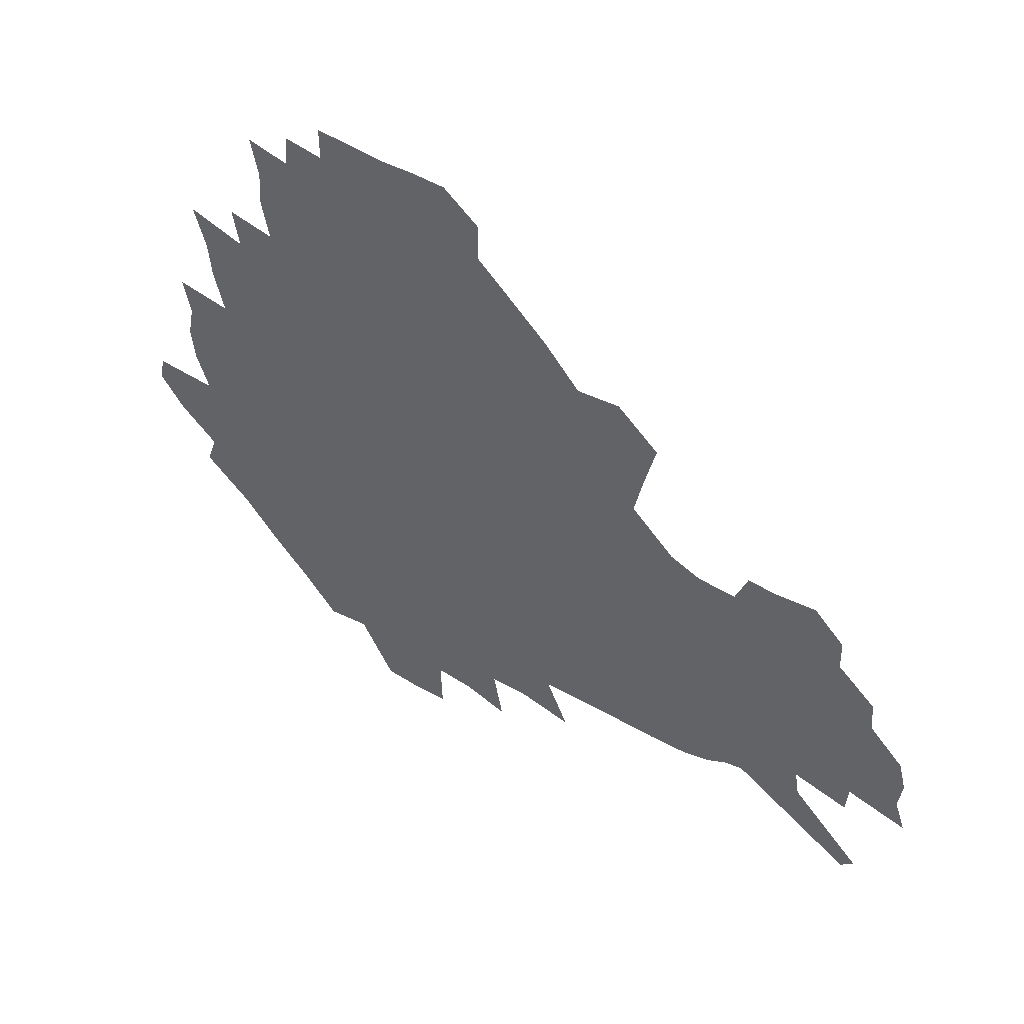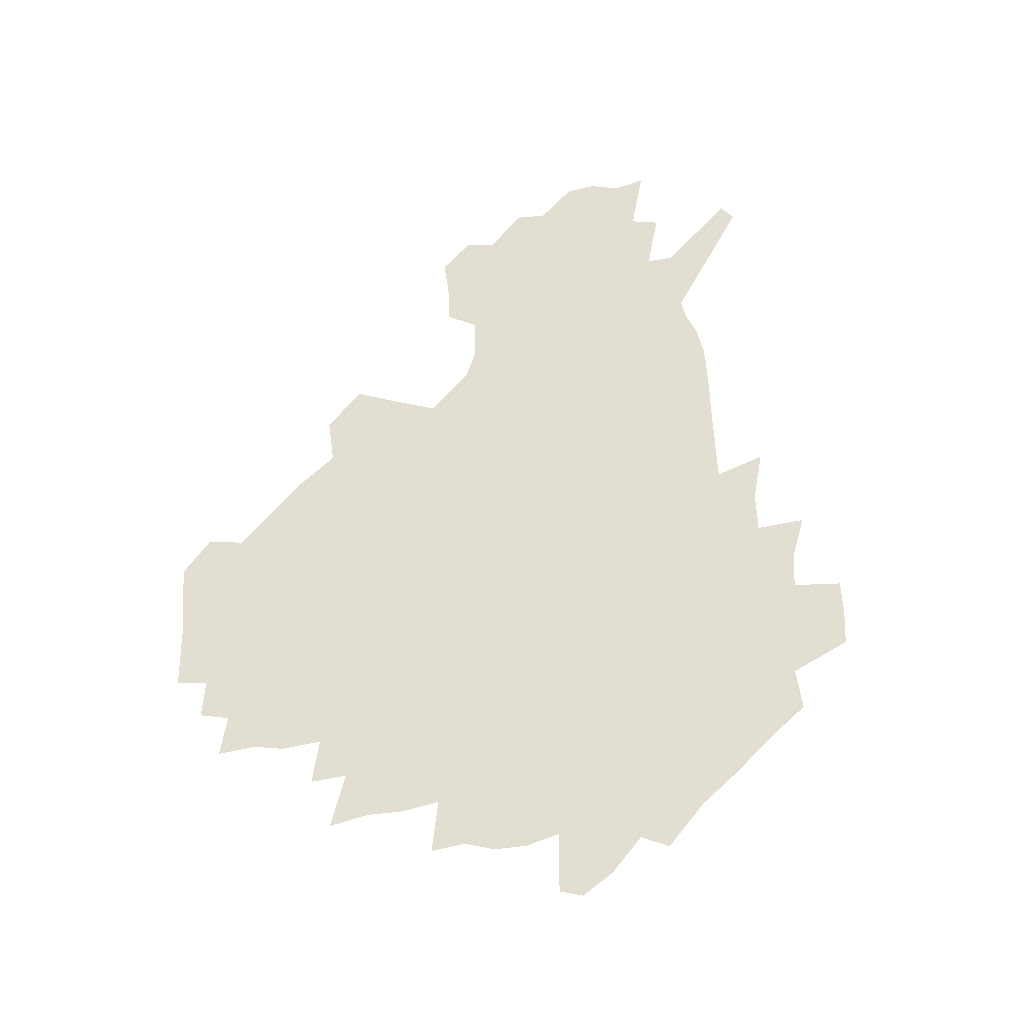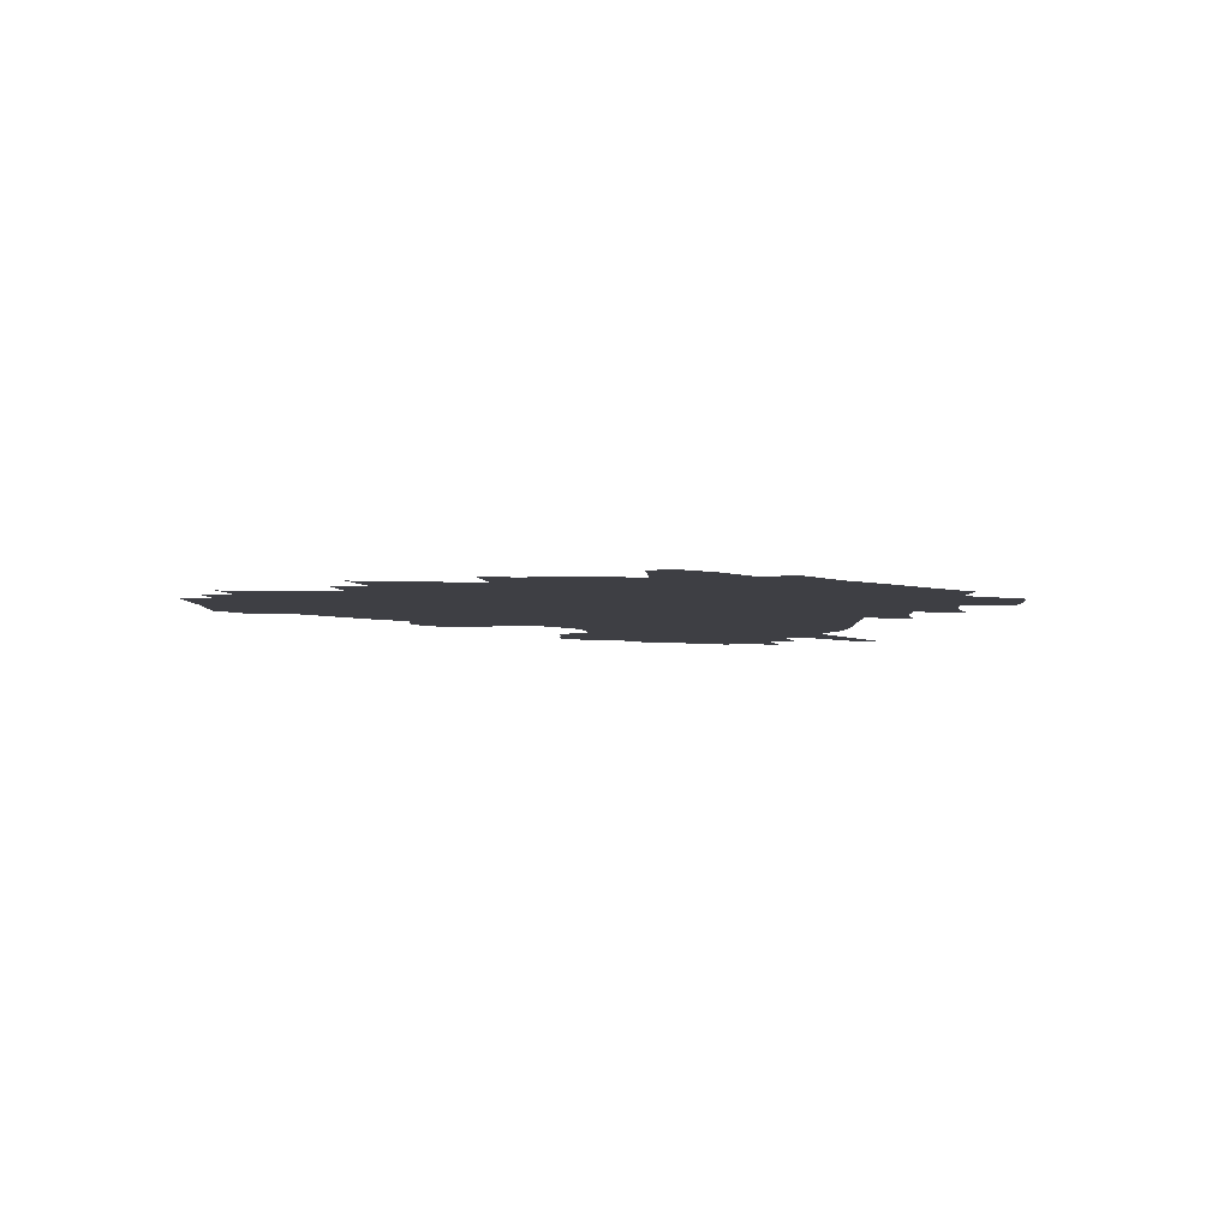
<metadata>
{"format":"obj","ext":"obj","renderer":"f3d","projection":"perspective","resolution":1024,"background":"white","views":[{"elev":49.3,"azim":34.3,"up":"+Y"},{"elev":67.6,"azim":-90.5,"up":"+Z"},{"elev":-4.5,"azim":-86.9,"up":"+Z"}]}
</metadata>
<code>
v 231.3 188.6 0
v 220.2 203.1 0
v 222.4 214.6 0
v 243.9 160.4 0
v 248.6 174.3 0
v 249.8 187.5 0
v 251.6 200.7 0
v 250.5 214.2 0
v 244.8 230.4 0
v 243.2 245.9 0
v 246.1 260.5 0
v 242.6 276.7 0
v 265.1 143 0
v 271.1 157.9 0
v 273.3 171.9 0
v 274.6 185.4 0
v 270.4 199.8 0
v 270.5 213.5 0
v 270.7 227.7 0
v 272.1 242 0
v 269.7 257.4 0
v 267 273.5 0
v 262.3 292 0
v 260.8 308.2 0
v 255.4 326.6 0
v 281.1 125.1 0
v 287.1 142 0
v 292.8 157.4 0
v 294.1 170.9 0
v 291.7 184.6 0
v 290.2 198.4 0
v 290.1 212.1 0
v 287.9 226.5 0
v 289.4 240.3 0
v 289.4 254.6 0
v 287.1 270.1 0
v 283.8 287.1 0
v 282 303.4 0
v 280.7 319.4 0
v 277.7 336.3 0
v 298.2 108 0
v 302.5 126.3 0
v 306.4 142.7 0
v 308.9 157.2 0
v 309.8 170.6 0
v 309 183.8 0
v 308.2 197.3 0
v 306.8 211 0
v 306.4 224.8 0
v 305.1 239.1 0
v 306.4 252.7 0
v 304.4 268 0
v 301.5 284.6 0
v 298.1 302.2 0
v 298.6 317.1 0
v 298.1 332.7 0
v 294.6 350.9 0
v 295.8 365.4 0
v 292.3 382.8 0
v 314.1 90.33 0
v 316.8 109.6 0
v 319.5 127.1 0
v 321.4 142.6 0
v 323.4 157.2 0
v 324.2 170.5 0
v 323.9 183.5 0
v 323.1 196.8 0
v 323 210.1 0
v 323 223.5 0
v 322.4 237.3 0
v 320.8 252.1 0
v 318.8 267.7 0
v 317.4 283.4 0
v 315.5 299.8 0
v 313.2 317 0
v 314.8 331.3 0
v 314.3 346.8 0
v 313.4 362.4 0
v 310.7 379 0
v 312.3 392.9 0
v 332.8 93.46 0
v 333.8 111.4 0
v 334.9 127.9 0
v 336.3 143.3 0
v 337 157.2 0
v 337.7 170.6 0
v 337.8 183.5 0
v 337.7 196.4 0
v 337 209.7 0
v 336.9 222.9 0
v 336.9 236.3 0
v 334.9 251.4 0
v 335.5 265.1 0
v 332.9 282.2 0
v 330.7 299.4 0
v 330.5 314.9 0
v 330.4 330.2 0
v 329.7 346 0
v 329.5 361.2 0
v 329 376.3 0
v 329.1 390.9 0
v 329.1 405.3 0
v 348.1 66.66 0
v 348.1 92.49 0
v 348.6 111.8 0
v 349.7 129.6 0
v 350.1 144 0
v 350.3 157.4 0
v 350.5 170.7 0
v 350.6 183.5 0
v 350.9 196.3 0
v 350.7 209.3 0
v 350.8 222.3 0
v 350.3 236 0
v 350.5 249.4 0
v 349.2 264.8 0
v 347.1 282.5 0
v 346.4 298.1 0
v 345.7 314.2 0
v 345.6 329.4 0
v 345.2 345.1 0
v 344.8 360.6 0
v 345.5 374.9 0
v 344 390.8 0
v 344.8 404.8 0
v 363.9 66.26 0
v 363.4 93.67 0
v 363.1 112.3 0
v 363.2 130.2 0
v 363.2 144 0
v 363.1 157.3 0
v 363.2 170.5 0
v 363.2 183.5 0
v 363.3 196.4 0
v 363.5 209.4 0
v 363.4 222.6 0
v 363.4 235.8 0
v 363.5 249.3 0
v 363.5 263 0
v 361.1 282.3 0
v 360.3 299.6 0
v 360.4 314.1 0
v 360.2 330 0
v 360.4 344.7 0
v 360.1 360 0
v 360.5 374.5 0
v 360.1 389.8 0
v 360.1 404.2 0
v 379.9 67.34 0
v 379.2 90.72 0
v 377.6 112.4 0
v 376.3 130.8 0
v 376.3 144 0
v 376.1 157.4 0
v 376 170.5 0
v 375.9 183.5 0
v 375.9 196.5 0
v 376.1 209.6 0
v 376.1 222.7 0
v 376.2 235.7 0
v 377 248.3 0
v 376.5 262.9 0
v 375.8 279.6 0
v 374.5 299 0
v 374.8 314.6 0
v 374.9 330 0
v 375.3 344.4 0
v 375.3 359.6 0
v 375.3 374.9 0
v 375 390.2 0
v 374.7 405.3 0
v 396.1 89.95 0
v 392.8 111.9 0
v 391.7 127.9 0
v 389.9 143.8 0
v 388.9 157.7 0
v 388.9 170.7 0
v 388.6 183.9 0
v 388.5 196.7 0
v 388.8 209.9 0
v 388.8 223 0
v 389.1 235.6 0
v 389.4 248.7 0
v 389.5 263.5 0
v 389.4 279.8 0
v 389.2 297 0
v 389.1 315.1 0
v 389.7 330.1 0
v 390.2 345.1 0
v 390.2 360.3 0
v 390.3 375.9 0
v 390 390.8 0
v 389.5 405.5 0
v 415.3 84.38 0
v 411 107.4 0
v 406.9 127 0
v 404.5 142.8 0
v 403.1 157.1 0
v 401.7 171.4 0
v 401 184.5 0
v 401.1 197.2 0
v 400.6 210.1 0
v 401.4 223 0
v 401.6 235.8 0
v 401.9 248.4 0
v 402.5 262.4 0
v 403.2 277.9 0
v 403.8 294.9 0
v 404.5 312 0
v 405 328.7 0
v 405.3 345.2 0
v 405.7 362.1 0
v 405.2 376.5 0
v 405.6 393.1 0
v 428.5 108.4 0
v 423.7 126.3 0
v 420.5 141.7 0
v 416.9 157.5 0
v 416 170.9 0
v 415.5 184 0
v 415 197.1 0
v 414.3 210.2 0
v 414.1 223.1 0
v 414.8 236.1 0
v 414.6 248.8 0
v 415.4 262.2 0
v 416.8 277.9 0
v 417.9 293.2 0
v 419.4 312.6 0
v 420.4 329.4 0
v 420.9 346.2 0
v 420.8 362.6 0
v 451.6 104.2 0
v 441.6 126.6 0
v 435.5 142.7 0
v 432.4 157.1 0
v 430.3 170.8 0
v 429.3 184 0
v 429 197 0
v 428.4 210.1 0
v 427.2 223.4 0
v 427.5 236.3 0
v 428 249.2 0
v 429 262.8 0
v 430.9 278 0
v 432.6 294 0
v 434.3 310.6 0
v 436 329.2 0
v 437.1 347.8 0
v 460.7 127.9 0
v 454.6 142.1 0
v 450.5 156.1 0
v 446.2 170.5 0
v 445 183.5 0
v 445.3 196.5 0
v 441.4 211 0
v 440.9 223.6 0
v 441.1 236.4 0
v 442 249.5 0
v 443.4 263.2 0
v 445.2 277.6 0
v 447.6 293.6 0
v 450.8 312 0
v 452.8 330.3 0
v 479.7 128.9 0
v 472.8 142.6 0
v 467.1 156.6 0
v 465.2 169.5 0
v 461.6 183.2 0
v 461 196.1 0
v 457.7 210.2 0
v 456 223.4 0
v 456.4 236.4 0
v 457 249.6 0
v 457.6 262.9 0
v 460.9 277.5 0
v 465.1 294.6 0
v 467.7 312.4 0
v 472 332.8 0
v 498.2 129.7 0
v 487.5 144.8 0
v 485 156.9 0
v 480.4 170.3 0
v 478.8 182.9 0
v 475.8 196.2 0
v 473.5 209.6 0
v 470.5 223.3 0
v 471.1 236 0
v 473.9 249.2 0
v 477 263 0
v 481.4 277.5 0
v 485.5 296.5 0
v 490.4 317.2 0
v 514.5 131.2 0
v 503 146.4 0
v 500.1 157.9 0
v 495.1 171.1 0
v 493.3 183.3 0
v 489.4 196.9 0
v 487.4 209.7 0
v 485.9 222.5 0
v 488.3 234.9 0
v 491.8 247.3 0
v 500.9 259.7 0
v 527 134.8 0
v 516.8 148.7 0
v 512.2 160.4 0
v 508.9 172.3 0
v 505.6 184.8 0
v 503.1 197.3 0
v 501 209.6 0
v 498.8 221.7 0
v 501.4 232.9 0
v 505.6 244.2 0
v 514.3 254.9 0
v 535.9 140.1 0
v 530.6 150.6 0
v 525.4 161.9 0
v 522.7 173.2 0
v 520.3 184.9 0
v 519.3 196.6 0
v 516.7 208.9 0
v 516.2 220.4 0
v 515.7 231.5 0
v 518.6 241.8 0
v 531.2 254.9 0
v 536.7 269.4 0
v 544.1 142.2 0
v 542 152.5 0
v 539.5 162.4 0
v 537.3 173.4 0
v 533.8 185.2 0
v 533.6 196.4 0
v 535.6 207.8 0
v 533.8 219.4 0
v 536.6 231.1 0
v 540.1 242.9 0
v 544.4 255.6 0
v 549.1 269.1 0
v 598 111.1 0
v 555.4 151.1 0
v 557.4 160.4 0
v 555 172.3 0
v 554.5 183.8 0
v 556.6 195.3 0
v 556.8 207.2 0
v 556.7 219.4 0
v 560.9 231.8 0
v 558.1 244 0
v 561.1 256.8 0
v 567.5 271.8 0
v 603.7 117.2 0
v 572.3 147.1 0
v 570.3 159 0
v 573.6 170.3 0
v 572.6 182.4 0
v 572.8 194.3 0
v 574.1 206.5 0
v 576.6 218.9 0
v 578.9 231.7 0
v 581.5 245.1 0
v 581.1 258.9 0
v 594.8 154 0
v 595.8 167 0
v 591.5 180.3 0
v 587.2 193.4 0
v 594.1 204.7 0
v 599.9 216.9 0
v 598.6 230.8 0
v 622.1 161.6 0
v 617.1 175.8 0
v 618.7 188.9 0
v 615.3 202.3 0
f 5 6 1
f 1 6 2
f 6 7 2
f 2 7 3
f 7 8 3
f 13 14 4
f 4 14 5
f 14 15 5
f 5 15 6
f 15 16 6
f 6 16 7
f 16 17 7
f 7 17 8
f 17 18 8
f 8 18 9
f 18 19 9
f 9 19 10
f 19 20 10
f 10 20 11
f 20 21 11
f 11 21 12
f 21 22 12
f 26 27 13
f 13 27 14
f 27 28 14
f 14 28 15
f 28 29 15
f 15 29 16
f 29 30 16
f 16 30 17
f 30 31 17
f 17 31 18
f 31 32 18
f 18 32 19
f 32 33 19
f 19 33 20
f 33 34 20
f 20 34 21
f 34 35 21
f 21 35 22
f 35 36 22
f 22 36 23
f 36 37 23
f 23 37 24
f 37 38 24
f 24 38 25
f 38 39 25
f 41 42 26
f 26 42 27
f 42 43 27
f 27 43 28
f 43 44 28
f 28 44 29
f 44 45 29
f 29 45 30
f 45 46 30
f 30 46 31
f 46 47 31
f 31 47 32
f 47 48 32
f 32 48 33
f 48 49 33
f 33 49 34
f 49 50 34
f 34 50 35
f 50 51 35
f 35 51 36
f 51 52 36
f 36 52 37
f 52 53 37
f 37 53 38
f 53 54 38
f 38 54 39
f 54 55 39
f 39 55 40
f 55 56 40
f 60 61 41
f 41 61 42
f 61 62 42
f 42 62 43
f 62 63 43
f 43 63 44
f 63 64 44
f 44 64 45
f 64 65 45
f 45 65 46
f 65 66 46
f 46 66 47
f 66 67 47
f 47 67 48
f 67 68 48
f 48 68 49
f 68 69 49
f 49 69 50
f 69 70 50
f 50 70 51
f 70 71 51
f 51 71 52
f 71 72 52
f 52 72 53
f 72 73 53
f 53 73 54
f 73 74 54
f 54 74 55
f 74 75 55
f 55 75 56
f 75 76 56
f 56 76 57
f 76 77 57
f 57 77 58
f 77 78 58
f 58 78 59
f 78 79 59
f 60 81 61
f 81 82 61
f 61 82 62
f 82 83 62
f 62 83 63
f 83 84 63
f 63 84 64
f 84 85 64
f 64 85 65
f 85 86 65
f 65 86 66
f 86 87 66
f 66 87 67
f 87 88 67
f 67 88 68
f 88 89 68
f 68 89 69
f 89 90 69
f 69 90 70
f 90 91 70
f 70 91 71
f 91 92 71
f 71 92 72
f 92 93 72
f 72 93 73
f 93 94 73
f 73 94 74
f 94 95 74
f 74 95 75
f 95 96 75
f 75 96 76
f 96 97 76
f 76 97 77
f 97 98 77
f 77 98 78
f 98 99 78
f 78 99 79
f 99 100 79
f 79 100 80
f 100 101 80
f 103 104 81
f 81 104 82
f 104 105 82
f 82 105 83
f 105 106 83
f 83 106 84
f 106 107 84
f 84 107 85
f 107 108 85
f 85 108 86
f 108 109 86
f 86 109 87
f 109 110 87
f 87 110 88
f 110 111 88
f 88 111 89
f 111 112 89
f 89 112 90
f 112 113 90
f 90 113 91
f 113 114 91
f 91 114 92
f 114 115 92
f 92 115 93
f 115 116 93
f 93 116 94
f 116 117 94
f 94 117 95
f 117 118 95
f 95 118 96
f 118 119 96
f 96 119 97
f 119 120 97
f 97 120 98
f 120 121 98
f 98 121 99
f 121 122 99
f 99 122 100
f 122 123 100
f 100 123 101
f 123 124 101
f 101 124 102
f 124 125 102
f 103 126 104
f 126 127 104
f 104 127 105
f 127 128 105
f 105 128 106
f 128 129 106
f 106 129 107
f 129 130 107
f 107 130 108
f 130 131 108
f 108 131 109
f 131 132 109
f 109 132 110
f 132 133 110
f 110 133 111
f 133 134 111
f 111 134 112
f 134 135 112
f 112 135 113
f 135 136 113
f 113 136 114
f 136 137 114
f 114 137 115
f 137 138 115
f 115 138 116
f 138 139 116
f 116 139 117
f 139 140 117
f 117 140 118
f 140 141 118
f 118 141 119
f 141 142 119
f 119 142 120
f 142 143 120
f 120 143 121
f 143 144 121
f 121 144 122
f 144 145 122
f 122 145 123
f 145 146 123
f 123 146 124
f 146 147 124
f 124 147 125
f 147 148 125
f 126 149 127
f 149 150 127
f 127 150 128
f 150 151 128
f 128 151 129
f 151 152 129
f 129 152 130
f 152 153 130
f 130 153 131
f 153 154 131
f 131 154 132
f 154 155 132
f 132 155 133
f 155 156 133
f 133 156 134
f 156 157 134
f 134 157 135
f 157 158 135
f 135 158 136
f 158 159 136
f 136 159 137
f 159 160 137
f 137 160 138
f 160 161 138
f 138 161 139
f 161 162 139
f 139 162 140
f 162 163 140
f 140 163 141
f 163 164 141
f 141 164 142
f 164 165 142
f 142 165 143
f 165 166 143
f 143 166 144
f 166 167 144
f 144 167 145
f 167 168 145
f 145 168 146
f 168 169 146
f 146 169 147
f 169 170 147
f 147 170 148
f 170 171 148
f 150 172 151
f 172 173 151
f 151 173 152
f 173 174 152
f 152 174 153
f 174 175 153
f 153 175 154
f 175 176 154
f 154 176 155
f 176 177 155
f 155 177 156
f 177 178 156
f 156 178 157
f 178 179 157
f 157 179 158
f 179 180 158
f 158 180 159
f 180 181 159
f 159 181 160
f 181 182 160
f 160 182 161
f 182 183 161
f 161 183 162
f 183 184 162
f 162 184 163
f 184 185 163
f 163 185 164
f 185 186 164
f 164 186 165
f 186 187 165
f 165 187 166
f 187 188 166
f 166 188 167
f 188 189 167
f 167 189 168
f 189 190 168
f 168 190 169
f 190 191 169
f 169 191 170
f 191 192 170
f 170 192 171
f 192 193 171
f 172 194 173
f 194 195 173
f 173 195 174
f 195 196 174
f 174 196 175
f 196 197 175
f 175 197 176
f 197 198 176
f 176 198 177
f 198 199 177
f 177 199 178
f 199 200 178
f 178 200 179
f 200 201 179
f 179 201 180
f 201 202 180
f 180 202 181
f 202 203 181
f 181 203 182
f 203 204 182
f 182 204 183
f 204 205 183
f 183 205 184
f 205 206 184
f 184 206 185
f 206 207 185
f 185 207 186
f 207 208 186
f 186 208 187
f 208 209 187
f 187 209 188
f 209 210 188
f 188 210 189
f 210 211 189
f 189 211 190
f 211 212 190
f 190 212 191
f 212 213 191
f 191 213 192
f 213 214 192
f 192 214 193
f 195 215 196
f 215 216 196
f 196 216 197
f 216 217 197
f 197 217 198
f 217 218 198
f 198 218 199
f 218 219 199
f 199 219 200
f 219 220 200
f 200 220 201
f 220 221 201
f 201 221 202
f 221 222 202
f 202 222 203
f 222 223 203
f 203 223 204
f 223 224 204
f 204 224 205
f 224 225 205
f 205 225 206
f 225 226 206
f 206 226 207
f 226 227 207
f 207 227 208
f 227 228 208
f 208 228 209
f 228 229 209
f 209 229 210
f 229 230 210
f 210 230 211
f 230 231 211
f 211 231 212
f 231 232 212
f 212 232 213
f 215 233 216
f 233 234 216
f 216 234 217
f 234 235 217
f 217 235 218
f 235 236 218
f 218 236 219
f 236 237 219
f 219 237 220
f 237 238 220
f 220 238 221
f 238 239 221
f 221 239 222
f 239 240 222
f 222 240 223
f 240 241 223
f 223 241 224
f 241 242 224
f 224 242 225
f 242 243 225
f 225 243 226
f 243 244 226
f 226 244 227
f 244 245 227
f 227 245 228
f 245 246 228
f 228 246 229
f 246 247 229
f 229 247 230
f 247 248 230
f 230 248 231
f 248 249 231
f 231 249 232
f 234 250 235
f 250 251 235
f 235 251 236
f 251 252 236
f 236 252 237
f 252 253 237
f 237 253 238
f 253 254 238
f 238 254 239
f 254 255 239
f 239 255 240
f 255 256 240
f 240 256 241
f 256 257 241
f 241 257 242
f 257 258 242
f 242 258 243
f 258 259 243
f 243 259 244
f 259 260 244
f 244 260 245
f 260 261 245
f 245 261 246
f 261 262 246
f 246 262 247
f 262 263 247
f 247 263 248
f 263 264 248
f 248 264 249
f 250 265 251
f 265 266 251
f 251 266 252
f 266 267 252
f 252 267 253
f 267 268 253
f 253 268 254
f 268 269 254
f 254 269 255
f 269 270 255
f 255 270 256
f 270 271 256
f 256 271 257
f 271 272 257
f 257 272 258
f 272 273 258
f 258 273 259
f 273 274 259
f 259 274 260
f 274 275 260
f 260 275 261
f 275 276 261
f 261 276 262
f 276 277 262
f 262 277 263
f 277 278 263
f 263 278 264
f 278 279 264
f 265 280 266
f 280 281 266
f 266 281 267
f 281 282 267
f 267 282 268
f 282 283 268
f 268 283 269
f 283 284 269
f 269 284 270
f 284 285 270
f 270 285 271
f 285 286 271
f 271 286 272
f 286 287 272
f 272 287 273
f 287 288 273
f 273 288 274
f 288 289 274
f 274 289 275
f 289 290 275
f 275 290 276
f 290 291 276
f 276 291 277
f 291 292 277
f 277 292 278
f 292 293 278
f 278 293 279
f 280 294 281
f 294 295 281
f 281 295 282
f 295 296 282
f 282 296 283
f 296 297 283
f 283 297 284
f 297 298 284
f 284 298 285
f 298 299 285
f 285 299 286
f 299 300 286
f 286 300 287
f 300 301 287
f 287 301 288
f 301 302 288
f 288 302 289
f 302 303 289
f 289 303 290
f 303 304 290
f 290 304 291
f 294 305 295
f 305 306 295
f 295 306 296
f 306 307 296
f 296 307 297
f 307 308 297
f 297 308 298
f 308 309 298
f 298 309 299
f 309 310 299
f 299 310 300
f 310 311 300
f 300 311 301
f 311 312 301
f 301 312 302
f 312 313 302
f 302 313 303
f 313 314 303
f 303 314 304
f 314 315 304
f 305 316 306
f 316 317 306
f 306 317 307
f 317 318 307
f 307 318 308
f 318 319 308
f 308 319 309
f 319 320 309
f 309 320 310
f 320 321 310
f 310 321 311
f 321 322 311
f 311 322 312
f 322 323 312
f 312 323 313
f 323 324 313
f 313 324 314
f 324 325 314
f 314 325 315
f 325 326 315
f 316 328 317
f 328 329 317
f 317 329 318
f 329 330 318
f 318 330 319
f 330 331 319
f 319 331 320
f 331 332 320
f 320 332 321
f 332 333 321
f 321 333 322
f 333 334 322
f 322 334 323
f 334 335 323
f 323 335 324
f 335 336 324
f 324 336 325
f 336 337 325
f 325 337 326
f 337 338 326
f 326 338 327
f 338 339 327
f 328 340 329
f 340 341 329
f 329 341 330
f 341 342 330
f 330 342 331
f 342 343 331
f 331 343 332
f 343 344 332
f 332 344 333
f 344 345 333
f 333 345 334
f 345 346 334
f 334 346 335
f 346 347 335
f 335 347 336
f 347 348 336
f 336 348 337
f 348 349 337
f 337 349 338
f 349 350 338
f 338 350 339
f 350 351 339
f 340 352 341
f 352 353 341
f 341 353 342
f 353 354 342
f 342 354 343
f 354 355 343
f 343 355 344
f 355 356 344
f 344 356 345
f 356 357 345
f 345 357 346
f 357 358 346
f 346 358 347
f 358 359 347
f 347 359 348
f 359 360 348
f 348 360 349
f 360 361 349
f 349 361 350
f 361 362 350
f 350 362 351
f 354 363 355
f 363 364 355
f 355 364 356
f 364 365 356
f 356 365 357
f 365 366 357
f 357 366 358
f 366 367 358
f 358 367 359
f 367 368 359
f 359 368 360
f 368 369 360
f 360 369 361
f 364 370 365
f 370 371 365
f 365 371 366
f 371 372 366
f 366 372 367
f 372 373 367
f 367 373 368

</code>
